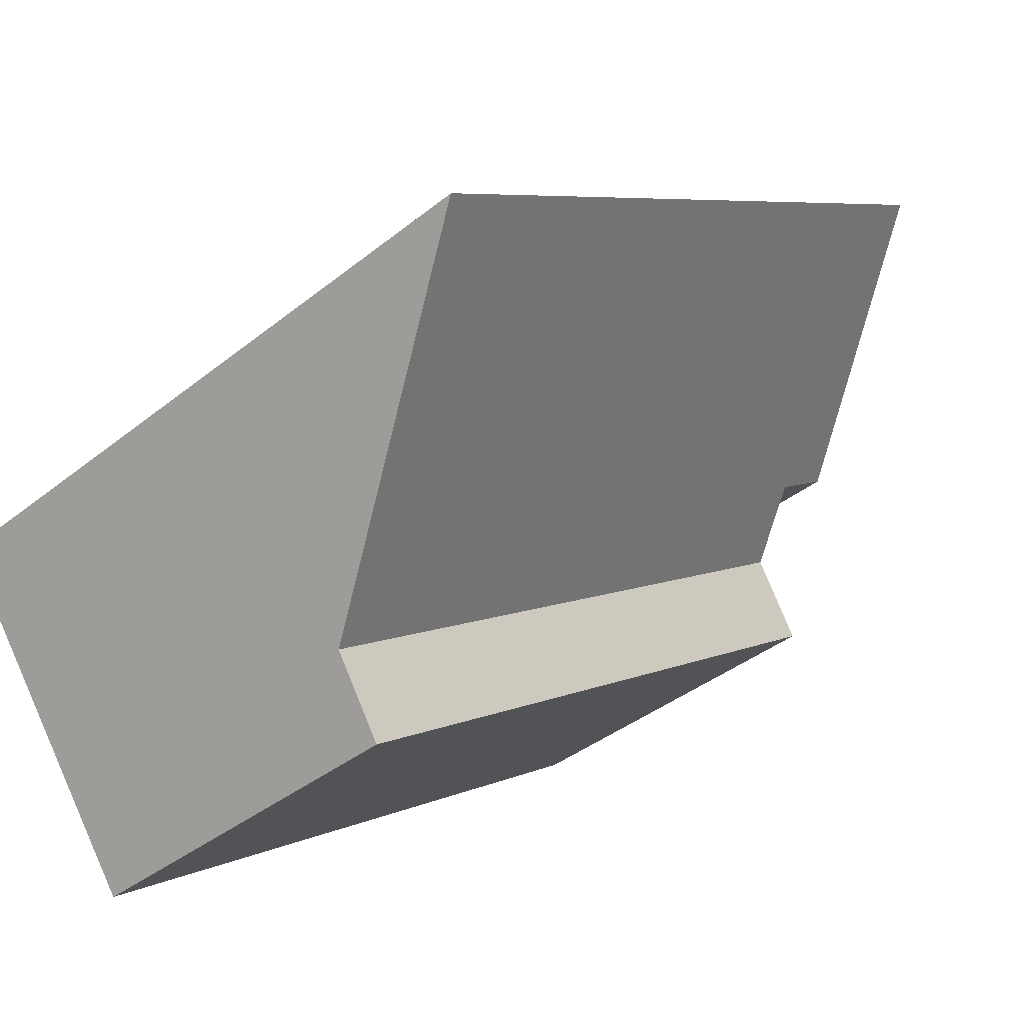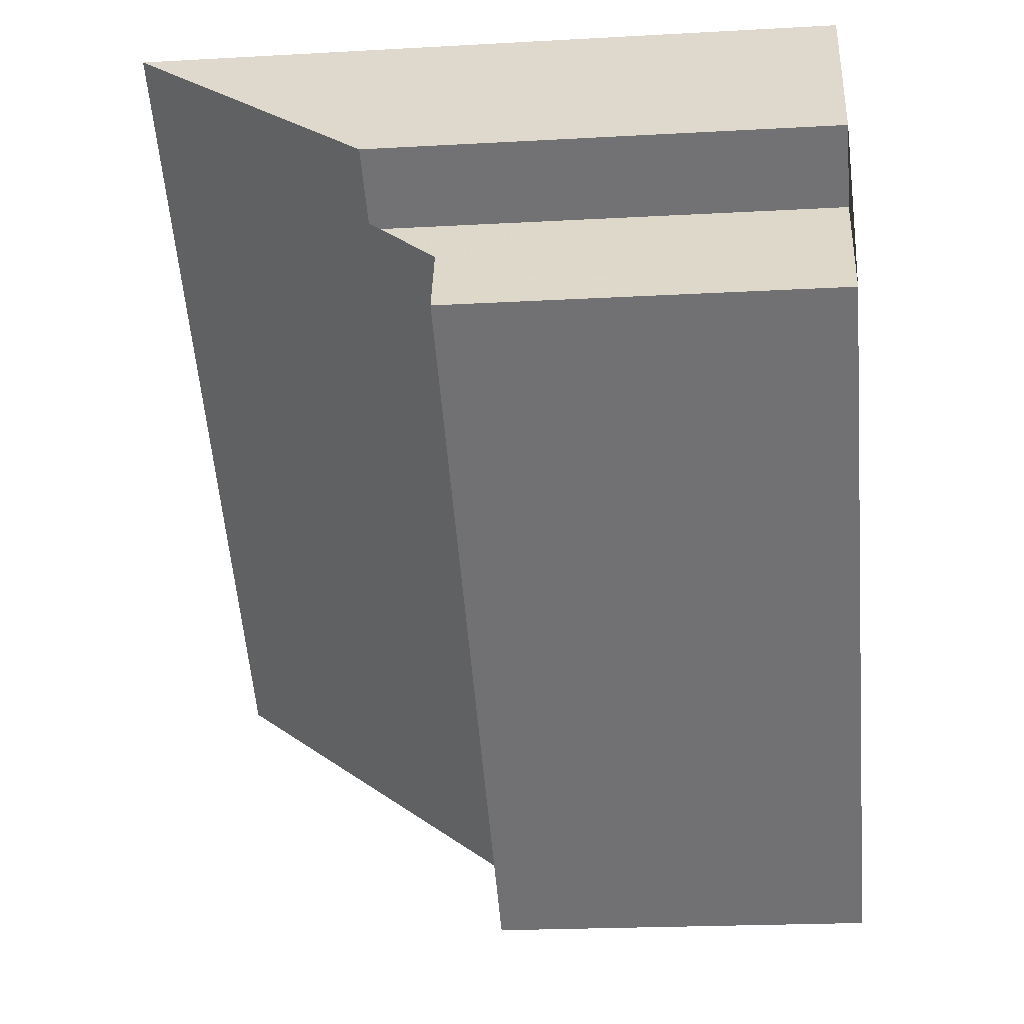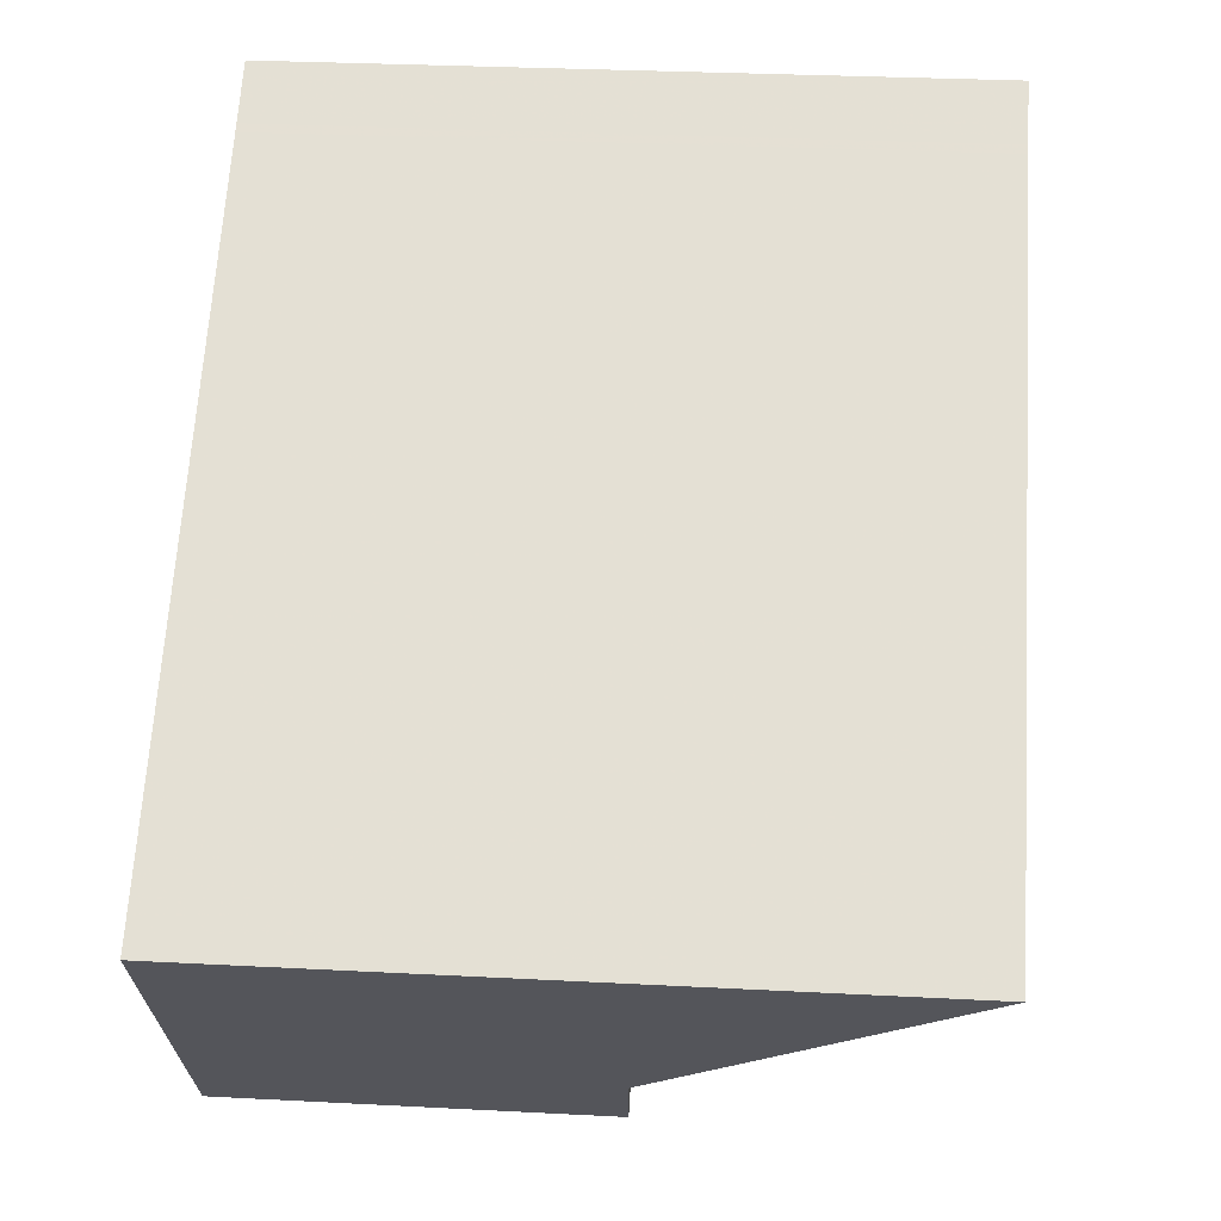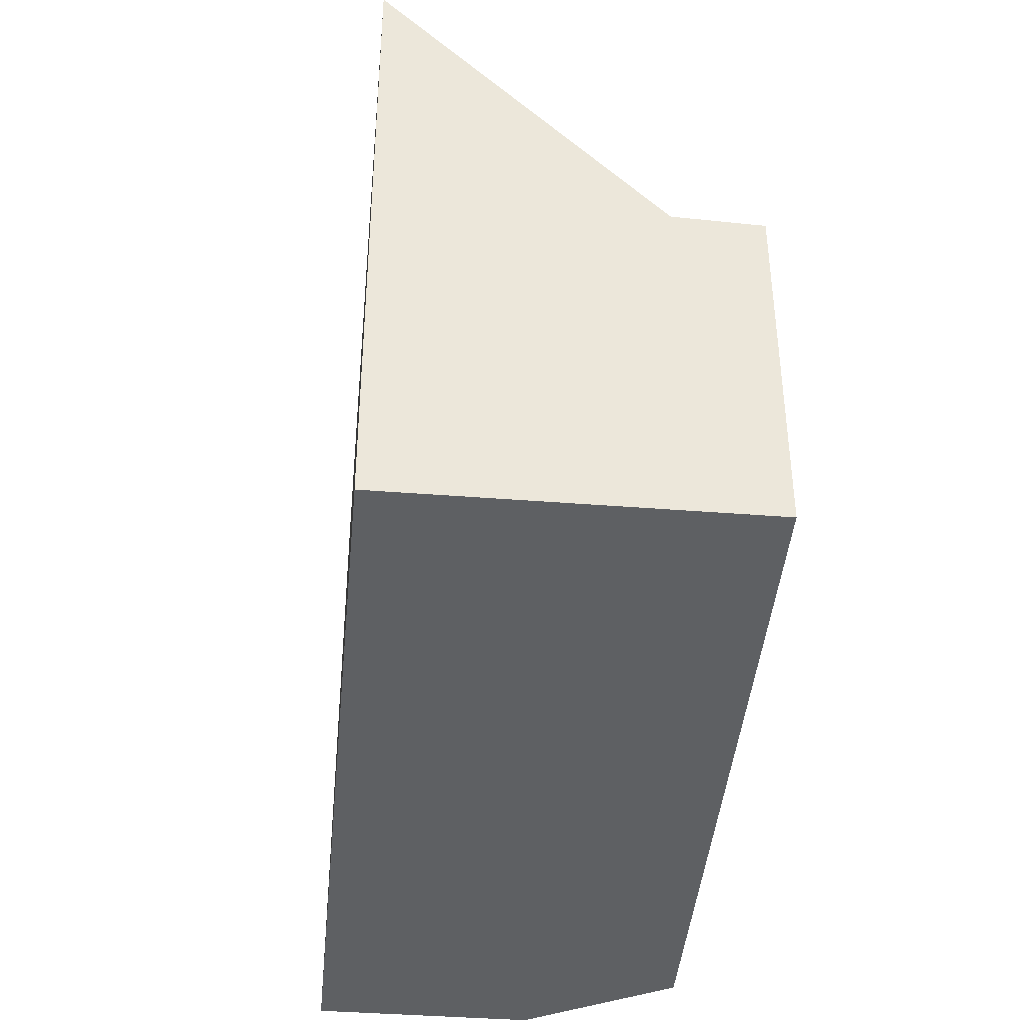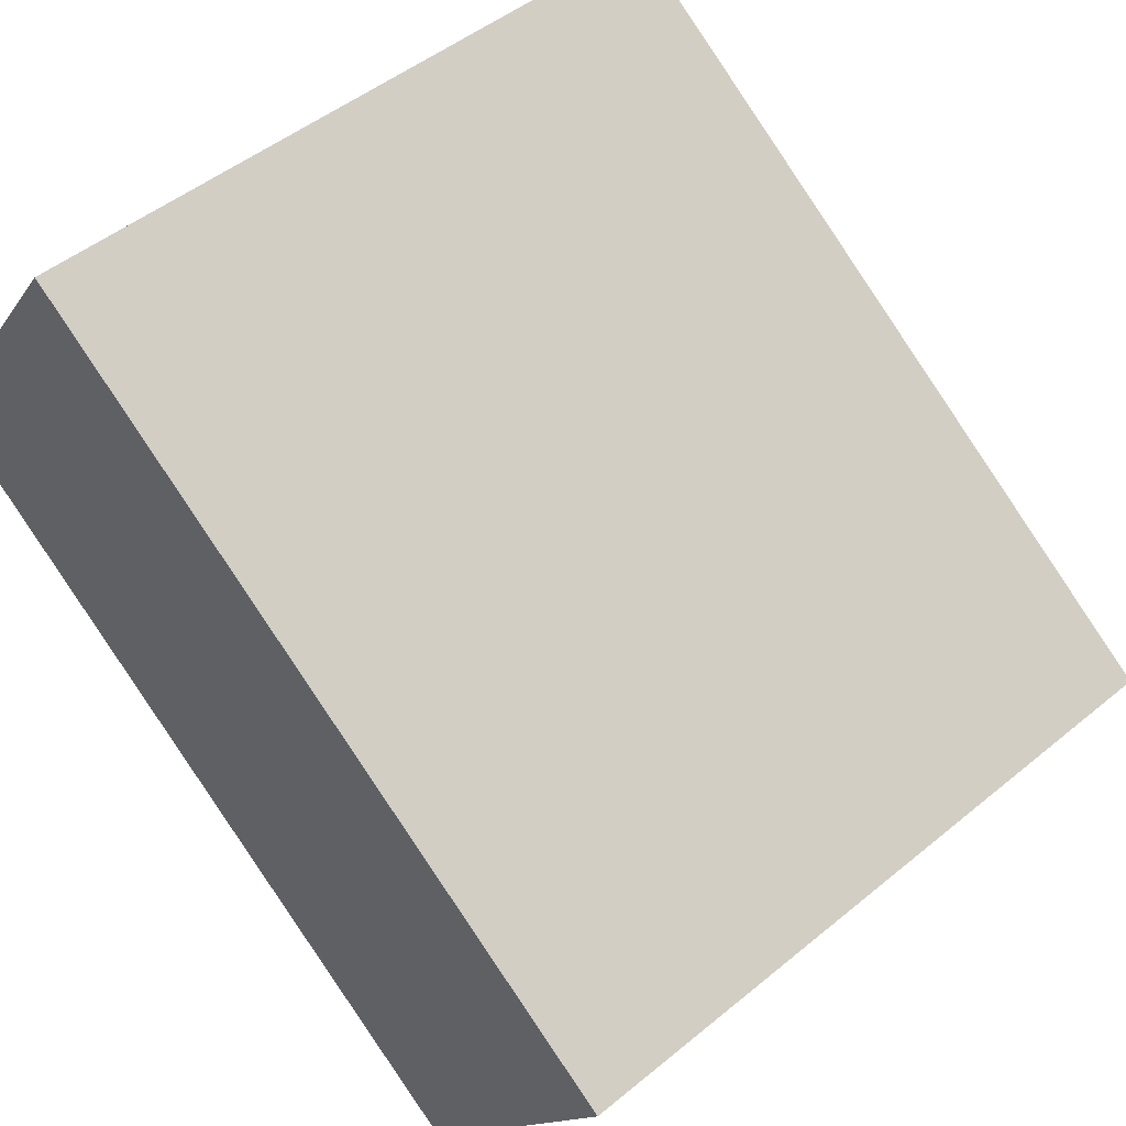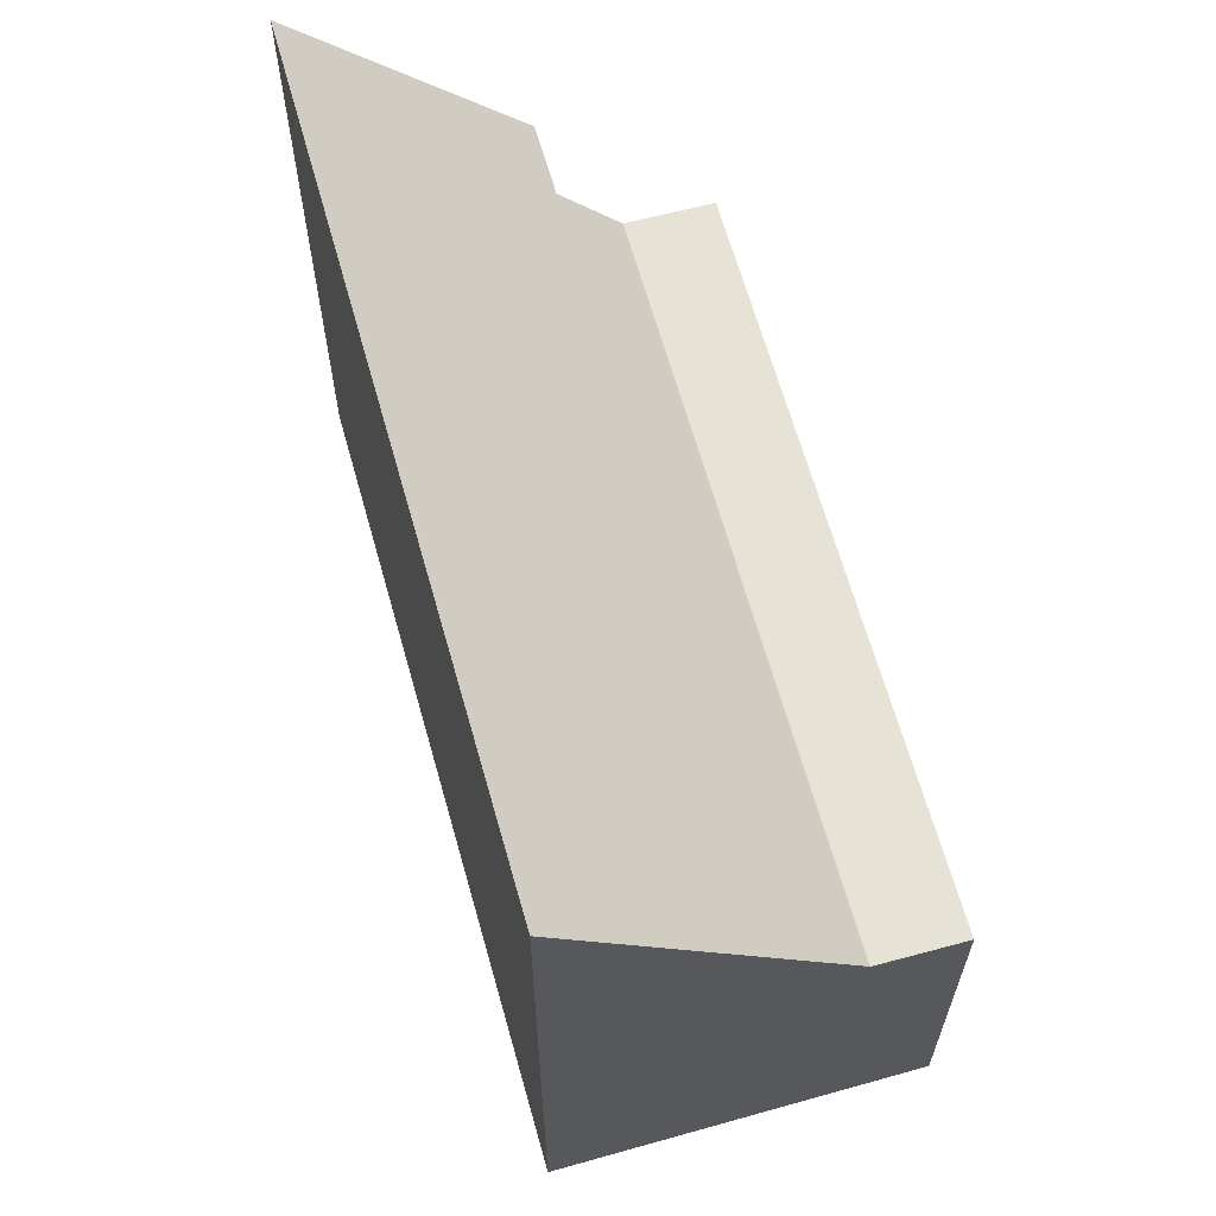
<metadata>
{"format":"obj","ext":"obj","renderer":"f3d","projection":"perspective","resolution":1024,"background":"white","views":[{"elev":-38.7,"azim":-44.9,"up":"+Y"},{"elev":-20.8,"azim":95.8,"up":"+Y"},{"elev":29.7,"azim":-85.6,"up":"+Y"},{"elev":-42.5,"azim":-60.1,"up":"+Z"},{"elev":48.1,"azim":-132.7,"up":"+Y"},{"elev":65.0,"azim":-70.6,"up":"+Z"}]}
</metadata>
<code>
v -2059 -1842 9.899
v -2057 -1845 6.407
v -2058 -1846 6.402
v -2069 -1849 9.91
v -2057 -1848 5.388
v -2065 -1854 5.404
v -2057 -1846 5.442
v -2066 -1853 5.458
v -2069 -1849 9.902
v -2059 -1842 9.886
v -2059 -1843 9.887
v -2059 -1843 9.9
v -2058 -1846 6.404
v -2068 -1849 9.909
v -2068 -1849 9.902
v -2066 -1852 5.457
v -2059 -1843 9.9
v -2059 -1843 9.887
v -2058 -1846 6.403
v -2060 -1843 9.887
v -2060 -1843 9.9
v -2058 -1846 6.403
v -2066 -1853 5.458
v -2057 -1846 5.442
v -2066 -1852 5.457
v -2065 -1854 5.404
v -2066 -1853 5.439
v -2066 -1853 5.44
v -2057 -1847 5.424
v -2066 -1854 5.411
v -2065 -1853 5.41
v -2057 -1847 5.395
v -2059 -1842 9.886
v -2059 -1842 9.899
v -2059 -1842 0
v -2059 -1842 0
v -2058 -1846 6.404
v -2057 -1845 6.407
v -2057 -1845 -8.882e-16
v -2058 -1846 8.882e-16
v -2057 -1846 5.442
v -2058 -1846 6.402
v -2058 -1846 0
v -2057 -1846 0
v -2068 -1849 9.909
v -2069 -1849 9.91
v -2069 -1849 0
v -2068 -1849 0
v -2065 -1854 5.404
v -2057 -1848 5.388
v -2057 -1848 0
v -2065 -1854 0
v -2066 -1854 5.411
v -2065 -1854 5.404
v -2065 -1854 0
v -2066 -1854 8.882e-16
v -2069 -1849 9.902
v -2066 -1853 5.458
v -2066 -1853 0
v -2069 -1849 0
v -2069 -1849 9.91
v -2069 -1849 9.902
v -2069 -1849 0
v -2069 -1849 0
v -2057 -1845 6.407
v -2059 -1842 9.886
v -2059 -1842 0
v -2057 -1845 -8.882e-16
v -2059 -1842 9.899
v -2059 -1843 9.9
v -2059 -1843 0
v -2059 -1842 0
v -2058 -1846 6.403
v -2058 -1846 6.404
v -2058 -1846 8.882e-16
v -2058 -1846 0
v -2060 -1843 9.9
v -2068 -1849 9.909
v -2068 -1849 0
v -2060 -1843 0
v -2059 -1843 9.9
v -2059 -1843 9.9
v -2059 -1843 0
v -2059 -1843 0
v -2058 -1846 6.403
v -2058 -1846 6.403
v -2058 -1846 0
v -2058 -1846 0
v -2059 -1843 9.9
v -2060 -1843 9.9
v -2060 -1843 0
v -2059 -1843 0
v -2058 -1846 6.402
v -2058 -1846 6.403
v -2058 -1846 0
v -2058 -1846 0
v -2057 -1847 5.424
v -2057 -1846 5.442
v -2057 -1846 0
v -2057 -1847 -8.882e-16
v -2065 -1854 5.404
v -2065 -1854 5.404
v -2065 -1854 0
v -2065 -1854 0
v -2066 -1853 5.458
v -2066 -1853 5.44
v -2066 -1853 -8.882e-16
v -2066 -1853 0
v -2057 -1847 5.395
v -2057 -1847 5.424
v -2057 -1847 -8.882e-16
v -2057 -1847 0
v -2066 -1853 5.44
v -2066 -1854 5.411
v -2066 -1854 8.882e-16
v -2066 -1853 -8.882e-16
v -2057 -1848 5.388
v -2057 -1847 5.395
v -2057 -1847 0
v -2057 -1848 0
v -2059 -1842 0
v -2057 -1845 0
v -2058 -1846 0
v -2057 -1848 0
v -2065 -1854 0
v -2069 -1849 0
f 11 10 2 13
f 28 23 25 27
f 12 1 10 11
f 15 9 4 14
f 16 8 9 15
f 21 17 18 20
f 20 18 19 22
f 17 12 11 18
f 18 11 13 19
f 20 15 14 21
f 22 3 7 16 15 20
f 27 25 24 29
f 31 26 6 30
f 32 5 26 31
f 30 28 27 31
f 31 27 29 32
f 34 35 36 33
f 38 39 40 37
f 42 43 44 41
f 46 47 48 45
f 50 51 52 49
f 54 55 56 53
f 58 59 60 57
f 62 63 64 61
f 66 67 68 65
f 70 71 72 69
f 74 75 76 73
f 78 79 80 77
f 82 83 84 81
f 86 87 88 85
f 90 91 92 89
f 94 95 96 93
f 98 99 100 97
f 102 103 104 101
f 106 107 108 105
f 110 111 112 109
f 114 115 116 113
f 118 119 120 117
f 122 123 124 125 126 121

</code>
